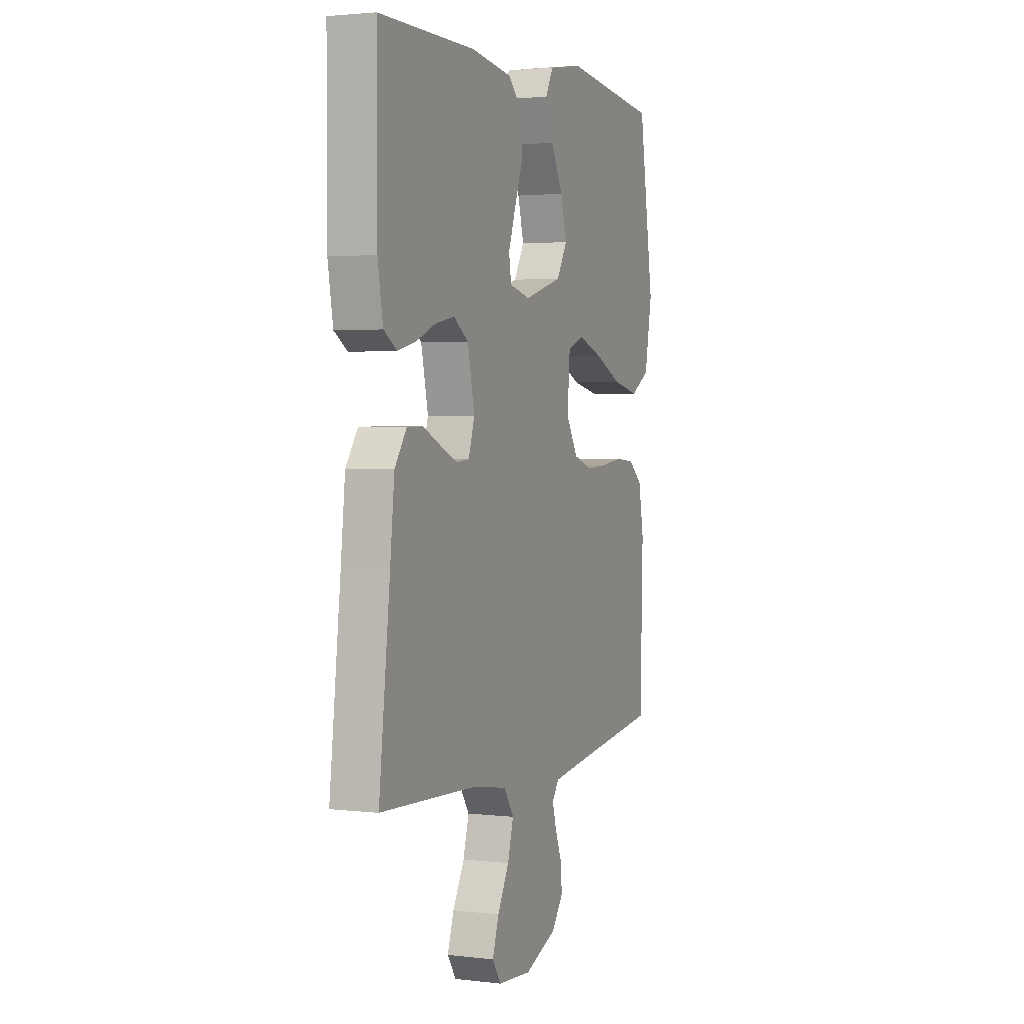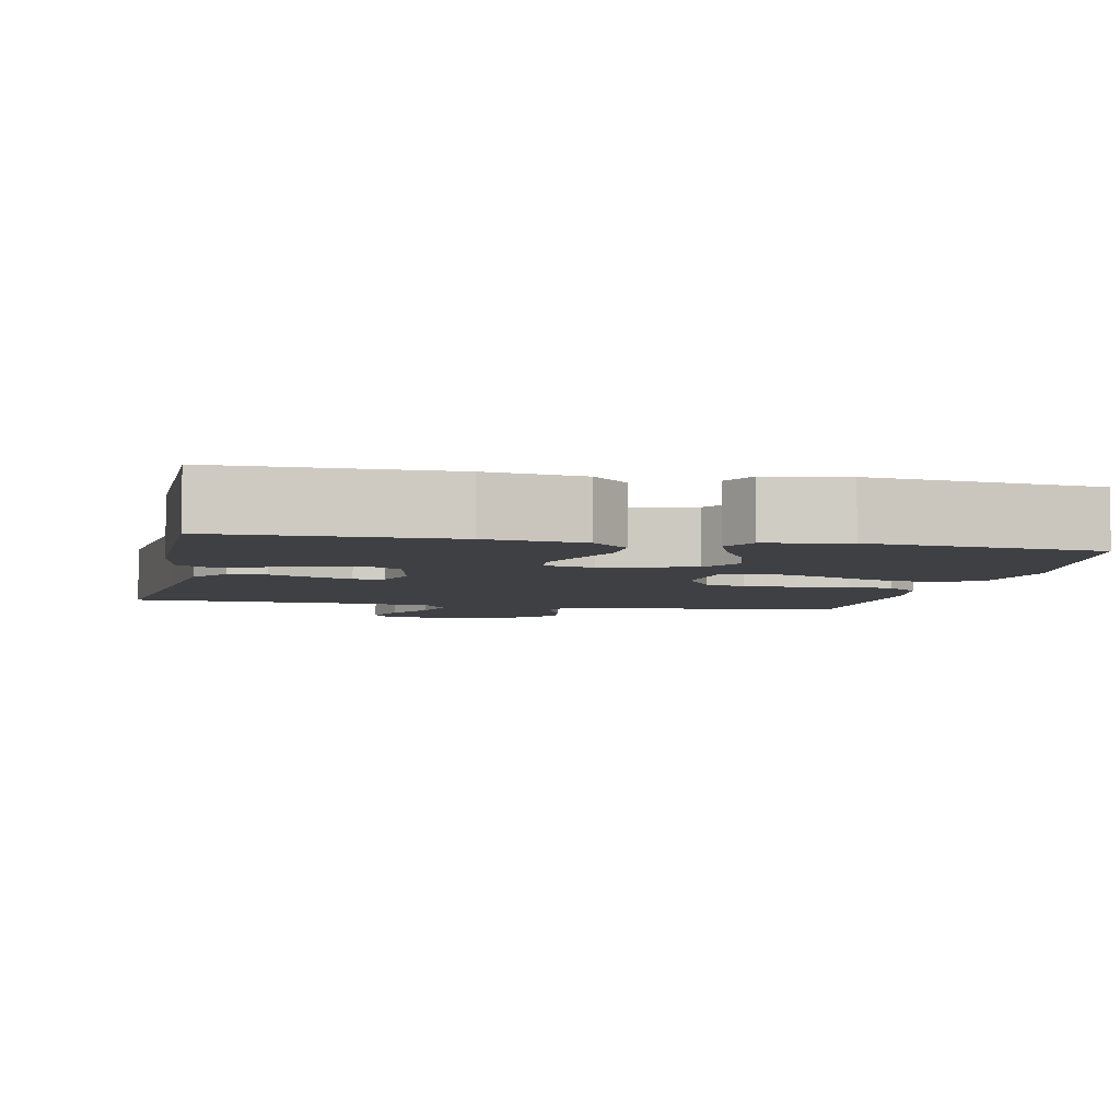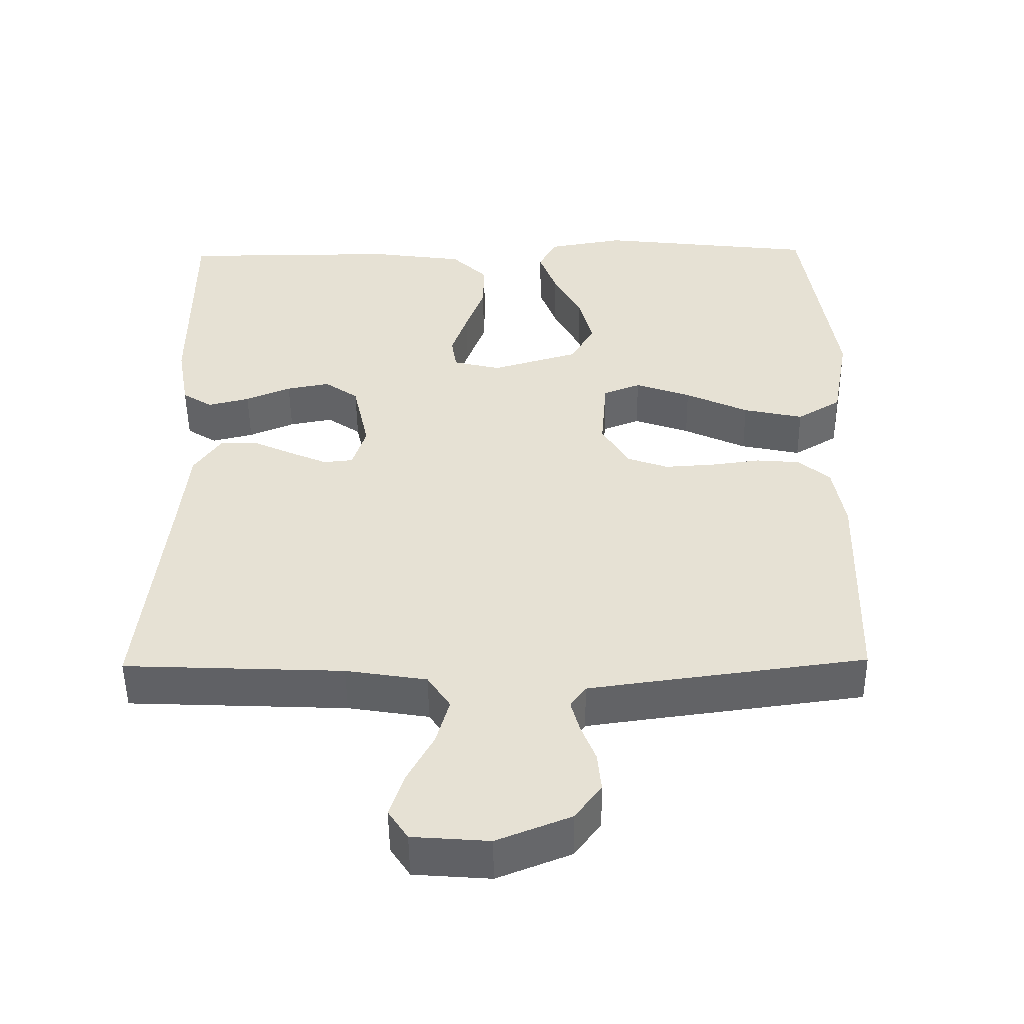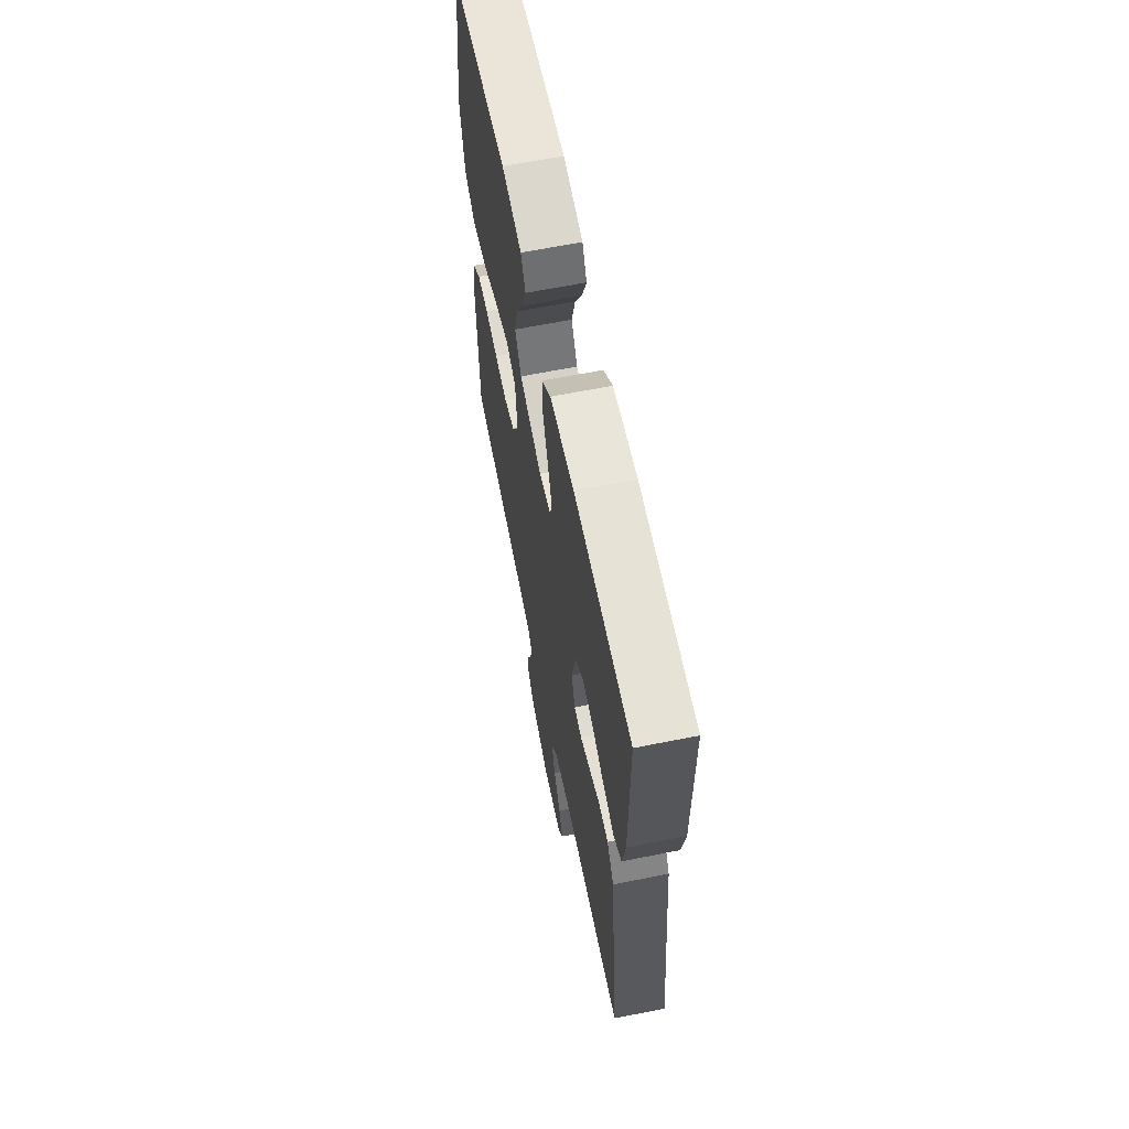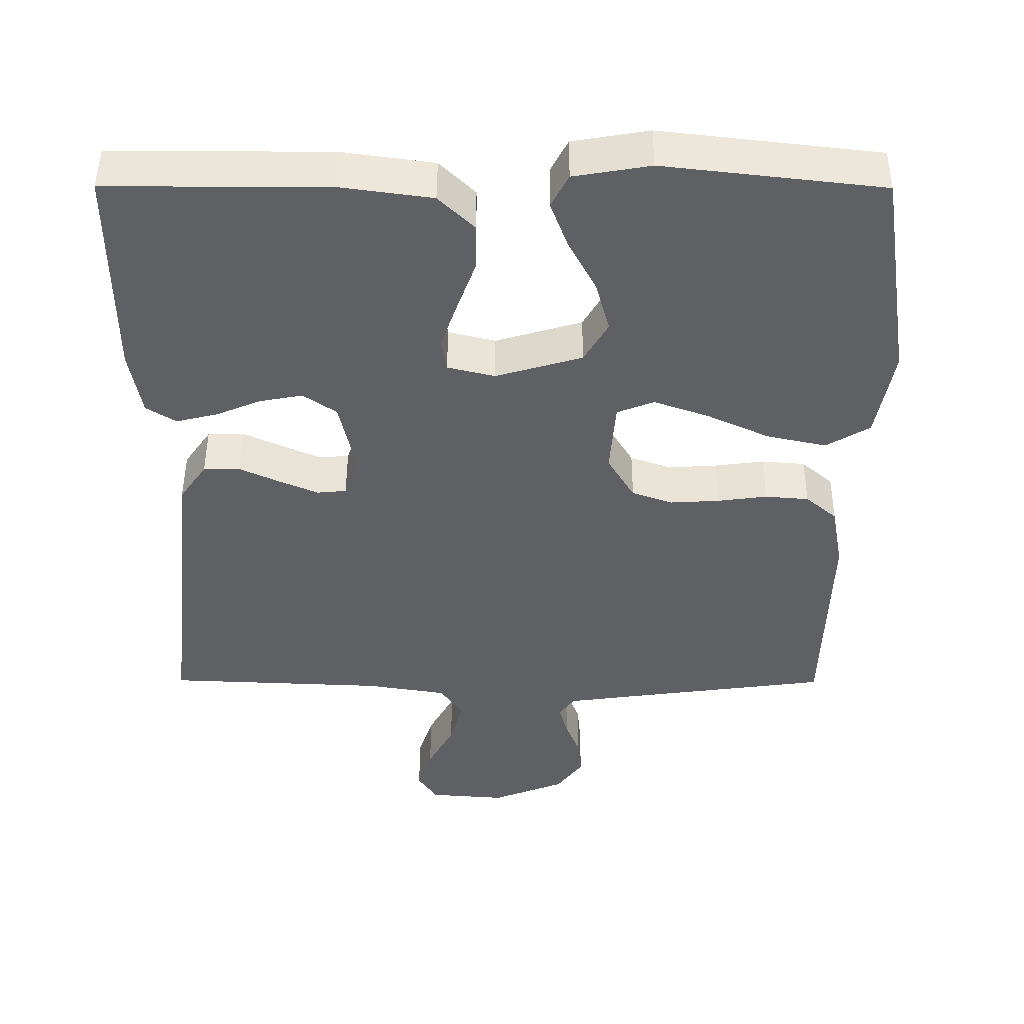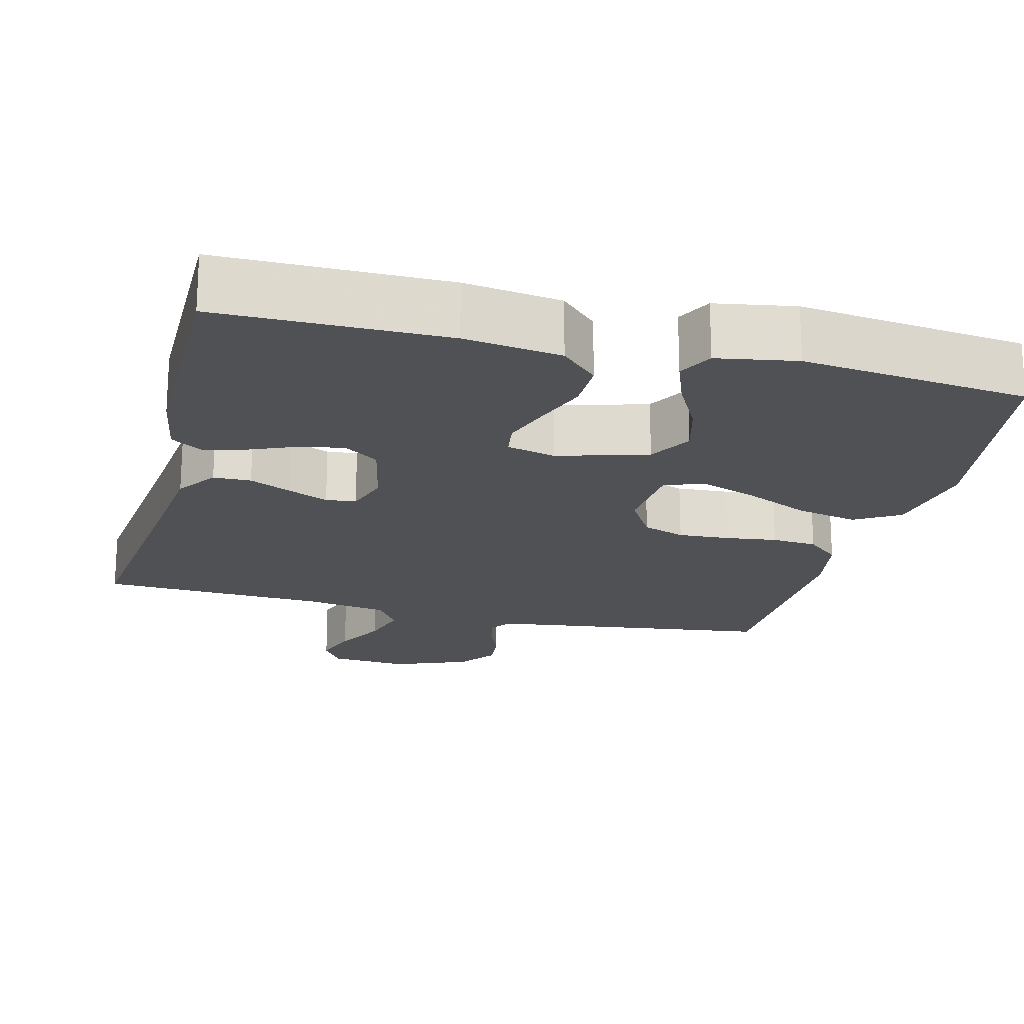
<metadata>
{"format":"obj","ext":"obj","renderer":"f3d","projection":"perspective","resolution":1024,"background":"white","views":[{"elev":2.4,"azim":-67.5,"up":"+Z"},{"elev":-4.8,"azim":-11.8,"up":"+Y"},{"elev":-50.3,"azim":0.7,"up":"+Z"},{"elev":64.0,"azim":-101.4,"up":"+Z"},{"elev":47.6,"azim":0.2,"up":"+Z"},{"elev":-19.9,"azim":-14.2,"up":"+Y"}]}
</metadata>
<code>
v -0.5 0.07 0.5
v -0.2 0.07 0.5
v -0.072 0.07 0.482
v -0.023 0.07 0.434
v -0.024 0.07 0.368
v -0.05 0.07 0.297
v -0.072 0.07 0.233
v -0.065 0.07 0.187
v 0 0.07 0.171
v 0.119 0.07 0.206
v 0.152 0.07 0.263
v 0.133 0.07 0.334
v 0.095 0.07 0.406
v 0.071 0.07 0.471
v 0.095 0.07 0.517
v 0.2 0.07 0.535
v 0.5 0.07 0.5
v 0.546 0.07 0.2
v 0.523 0.07 0.073
v 0.463 0.07 0.037
v 0.381 0.07 0.055
v 0.295 0.07 0.095
v 0.219 0.07 0.122
v 0.168 0.07 0.102
v 0.16 0.07 0
v 0.197 0.07 -0.062
v 0.253 0.07 -0.082
v 0.321 0.07 -0.078
v 0.389 0.07 -0.069
v 0.449 0.07 -0.074
v 0.492 0.07 -0.111
v 0.508 0.07 -0.2
v 0.5 0.07 -0.5
v 0.2 0.07 -0.54
v 0.121 0.07 -0.551
v 0.1 0.07 -0.581
v 0.112 0.07 -0.625
v 0.132 0.07 -0.676
v 0.137 0.07 -0.729
v 0.101 0.07 -0.778
v 0 0.07 -0.818
v -0.105 0.07 -0.81
v -0.132 0.07 -0.769
v -0.112 0.07 -0.709
v -0.076 0.07 -0.642
v -0.058 0.07 -0.578
v -0.089 0.07 -0.531
v -0.2 0.07 -0.513
v -0.5 0.07 -0.5
v -0.466 0.07 -0.2
v -0.452 0.07 -0.068
v -0.415 0.07 -0.015
v -0.365 0.07 -0.014
v -0.309 0.07 -0.04
v -0.256 0.07 -0.063
v -0.216 0.07 -0.059
v -0.197 0.07 0
v -0.219 0.07 0.101
v -0.265 0.07 0.133
v -0.324 0.07 0.122
v -0.386 0.07 0.096
v -0.443 0.07 0.082
v -0.484 0.07 0.108
v -0.5 0.07 0.2
v -0.5 0 0.5
v -0.2 0 0.5
v -0.072 0 0.482
v -0.023 0 0.434
v -0.024 0 0.368
v -0.05 0 0.297
v -0.072 0 0.233
v -0.065 0 0.187
v 0 0 0.171
v 0.119 0 0.206
v 0.152 0 0.263
v 0.133 0 0.334
v 0.095 0 0.406
v 0.071 0 0.471
v 0.095 0 0.517
v 0.2 0 0.535
v 0.5 0 0.5
v 0.546 0 0.2
v 0.523 0 0.073
v 0.463 0 0.037
v 0.381 0 0.055
v 0.295 0 0.095
v 0.219 0 0.122
v 0.168 0 0.102
v 0.16 0 0
v 0.197 0 -0.062
v 0.253 0 -0.082
v 0.321 0 -0.078
v 0.389 0 -0.069
v 0.449 0 -0.074
v 0.492 0 -0.111
v 0.508 0 -0.2
v 0.5 0 -0.5
v 0.2 0 -0.54
v 0.121 0 -0.551
v 0.1 0 -0.581
v 0.112 0 -0.625
v 0.132 0 -0.676
v 0.137 0 -0.729
v 0.101 0 -0.778
v 0 0 -0.818
v -0.105 0 -0.81
v -0.132 0 -0.769
v -0.112 0 -0.709
v -0.076 0 -0.642
v -0.058 0 -0.578
v -0.089 0 -0.531
v -0.2 0 -0.513
v -0.5 0 -0.5
v -0.466 0 -0.2
v -0.452 0 -0.068
v -0.415 0 -0.015
v -0.365 0 -0.014
v -0.309 0 -0.04
v -0.256 0 -0.063
v -0.216 0 -0.059
v -0.197 0 0
v -0.219 0 0.101
v -0.265 0 0.133
v -0.324 0 0.122
v -0.386 0 0.096
v -0.443 0 0.082
v -0.484 0 0.108
v -0.5 0 0.2
f 60 61 62 63
f 59 60 63 64
f 51 52 53 54
f 50 51 54 55
f 48 49 50 55
f 47 48 55 56
f 42 43 44 45
f 42 45 46
f 41 42 46
f 40 41 46
f 37 38 39 40
f 36 37 40 46
f 35 36 46 47
f 31 32 33 34
f 28 29 30 31
f 27 28 31 34
f 26 27 34 35
f 19 20 21 22
f 19 22 23
f 18 19 23
f 17 18 23
f 16 17 23 24
f 12 13 14 15
f 11 12 15 16
f 3 4 5 6
f 3 6 7
f 2 3 7
f 59 64 1 2
f 58 59 2 7
f 57 58 7 8
f 56 57 8 9
f 47 56 9 10
f 25 26 35 47
f 25 47 10 11
f 11 16 24 25
f 127 126 125 124
f 128 127 124 123
f 118 117 116 115
f 119 118 115 114
f 119 114 113 112
f 120 119 112 111
f 109 108 107 106
f 110 109 106
f 110 106 105
f 110 105 104
f 104 103 102 101
f 110 104 101 100
f 111 110 100 99
f 98 97 96 95
f 95 94 93 92
f 98 95 92 91
f 99 98 91 90
f 86 85 84 83
f 87 86 83
f 87 83 82
f 87 82 81
f 88 87 81 80
f 79 78 77 76
f 80 79 76 75
f 70 69 68 67
f 71 70 67
f 71 67 66
f 66 65 128 123
f 71 66 123 122
f 72 71 122 121
f 73 72 121 120
f 74 73 120 111
f 111 99 90 89
f 75 74 111 89
f 89 88 80 75
f 1 65 66 2
f 2 66 67 3
f 3 67 68 4
f 4 68 69 5
f 5 69 70 6
f 6 70 71 7
f 7 71 72 8
f 8 72 73 9
f 9 73 74 10
f 10 74 75 11
f 11 75 76 12
f 12 76 77 13
f 13 77 78 14
f 14 78 79 15
f 15 79 80 16
f 16 80 81 17
f 17 81 82 18
f 18 82 83 19
f 19 83 84 20
f 20 84 85 21
f 21 85 86 22
f 22 86 87 23
f 23 87 88 24
f 24 88 89 25
f 25 89 90 26
f 26 90 91 27
f 27 91 92 28
f 28 92 93 29
f 29 93 94 30
f 30 94 95 31
f 31 95 96 32
f 32 96 97 33
f 33 97 98 34
f 34 98 99 35
f 35 99 100 36
f 36 100 101 37
f 37 101 102 38
f 38 102 103 39
f 39 103 104 40
f 40 104 105 41
f 41 105 106 42
f 42 106 107 43
f 43 107 108 44
f 44 108 109 45
f 45 109 110 46
f 46 110 111 47
f 47 111 112 48
f 48 112 113 49
f 49 113 114 50
f 50 114 115 51
f 51 115 116 52
f 52 116 117 53
f 53 117 118 54
f 54 118 119 55
f 55 119 120 56
f 56 120 121 57
f 57 121 122 58
f 58 122 123 59
f 59 123 124 60
f 60 124 125 61
f 61 125 126 62
f 62 126 127 63
f 63 127 128 64
f 64 128 65 1

</code>
